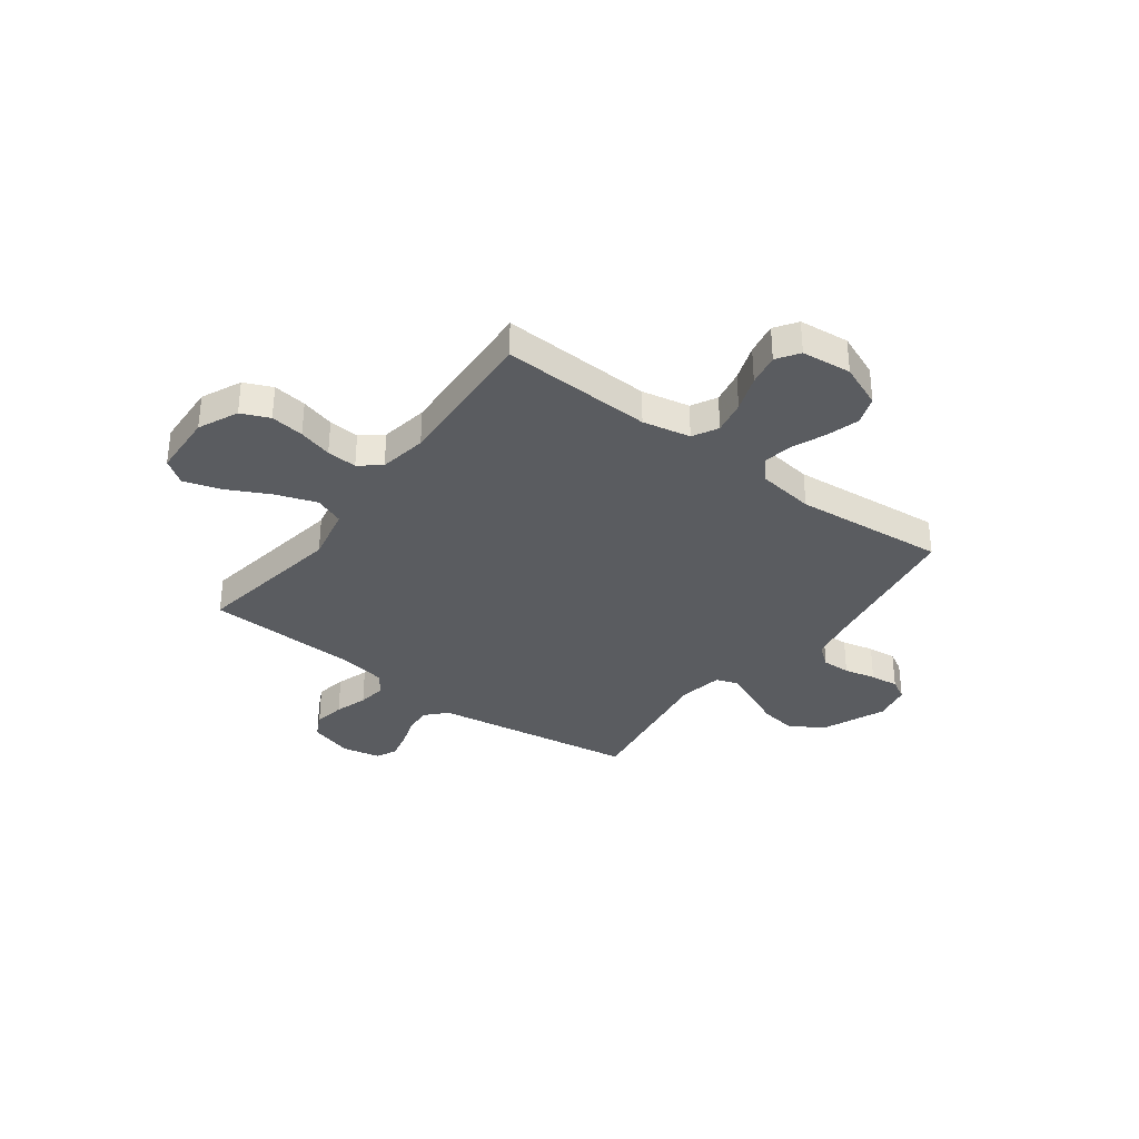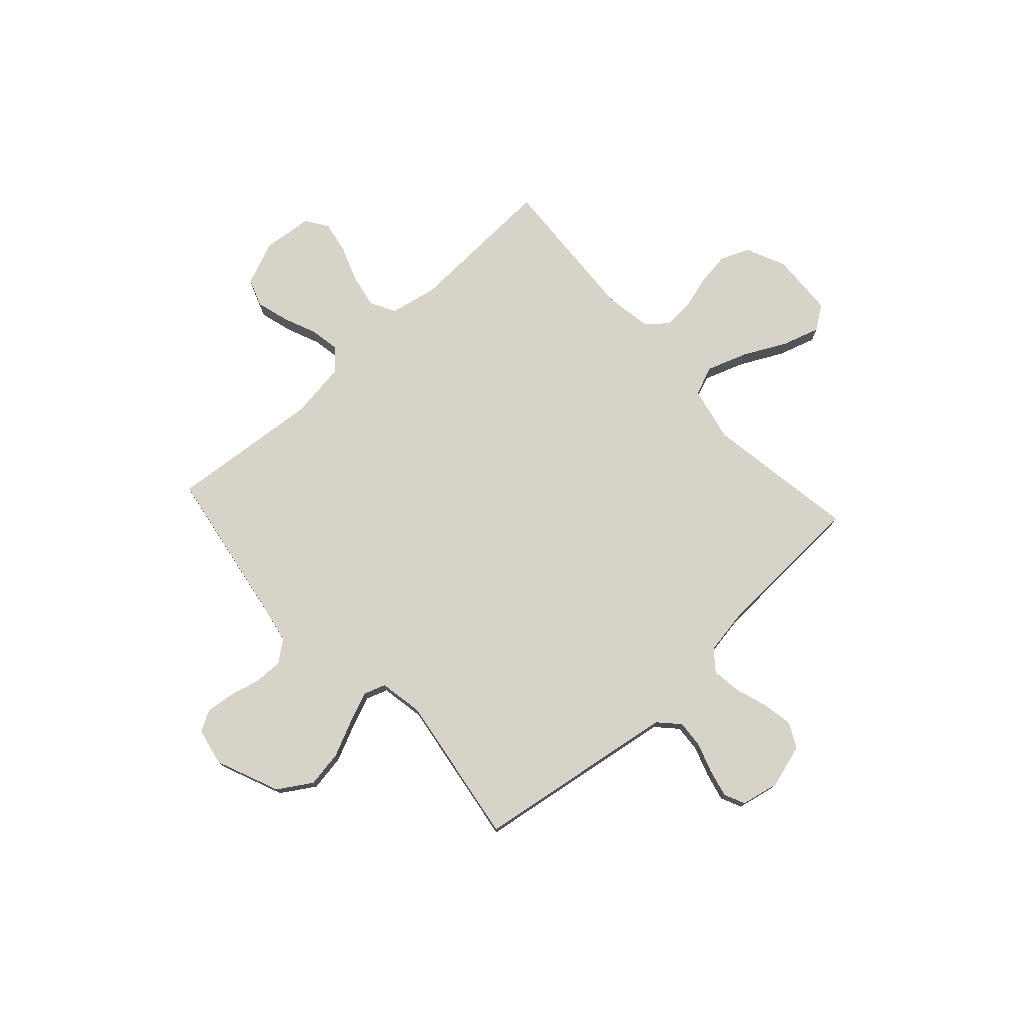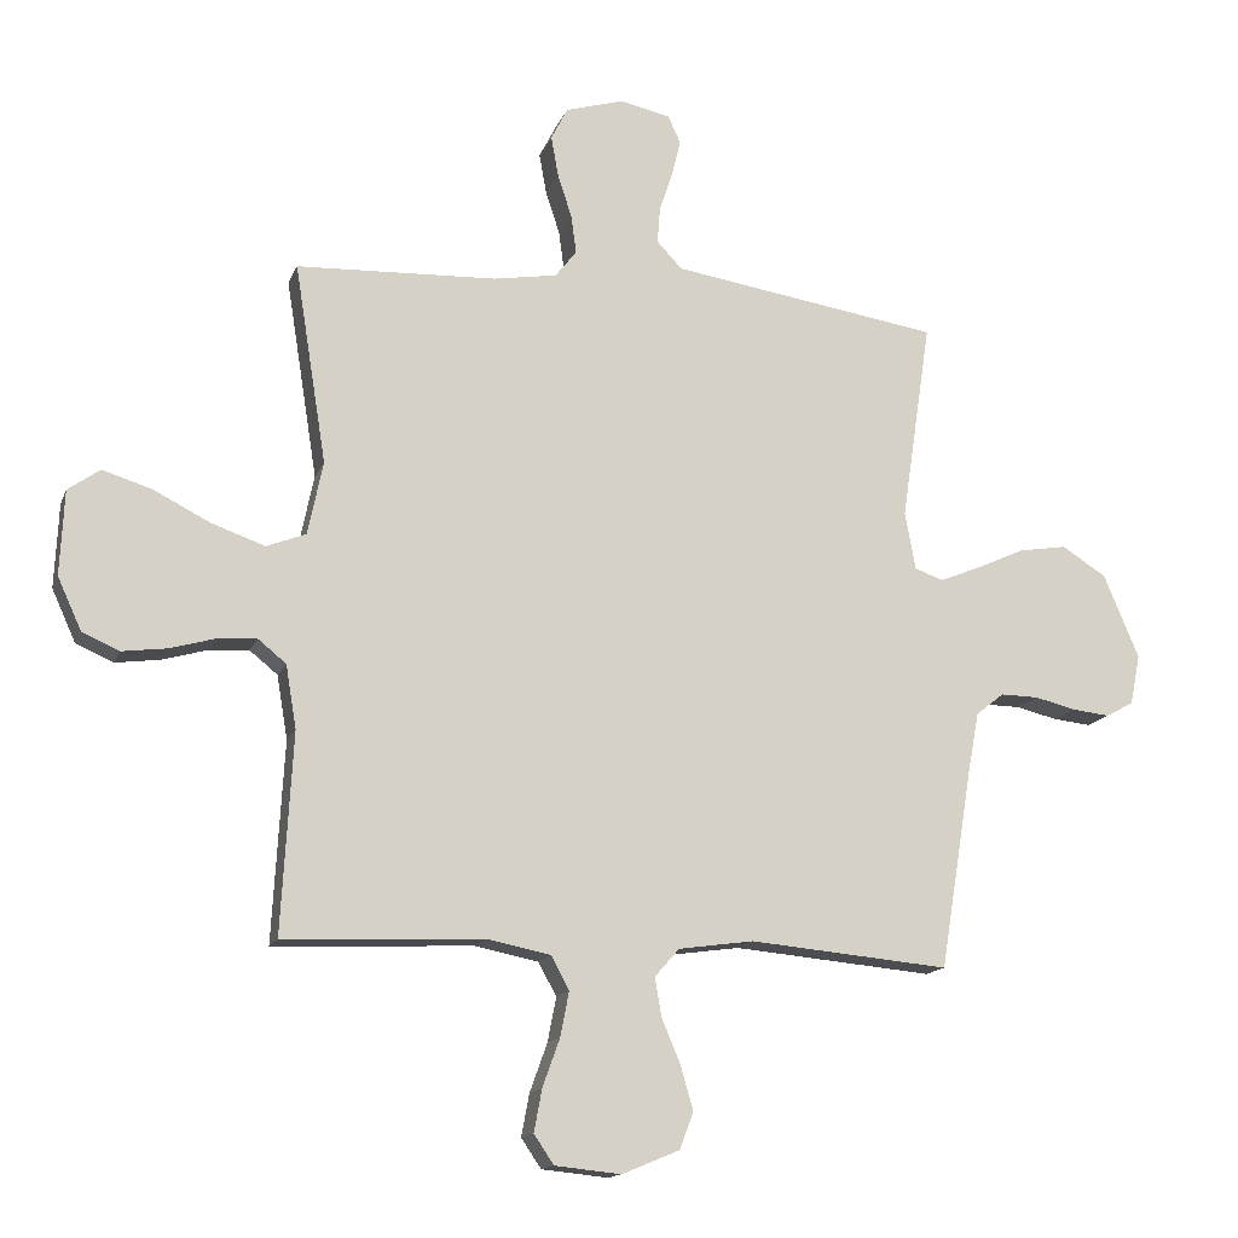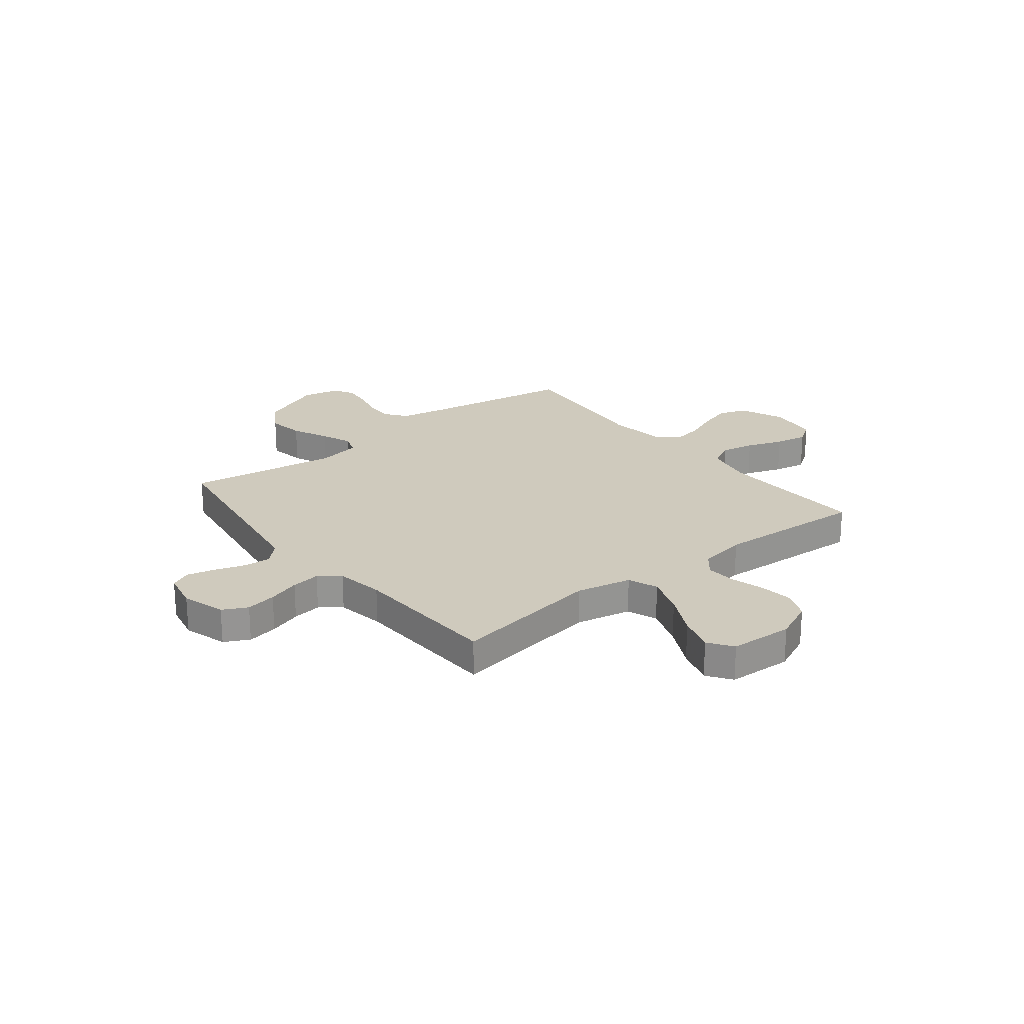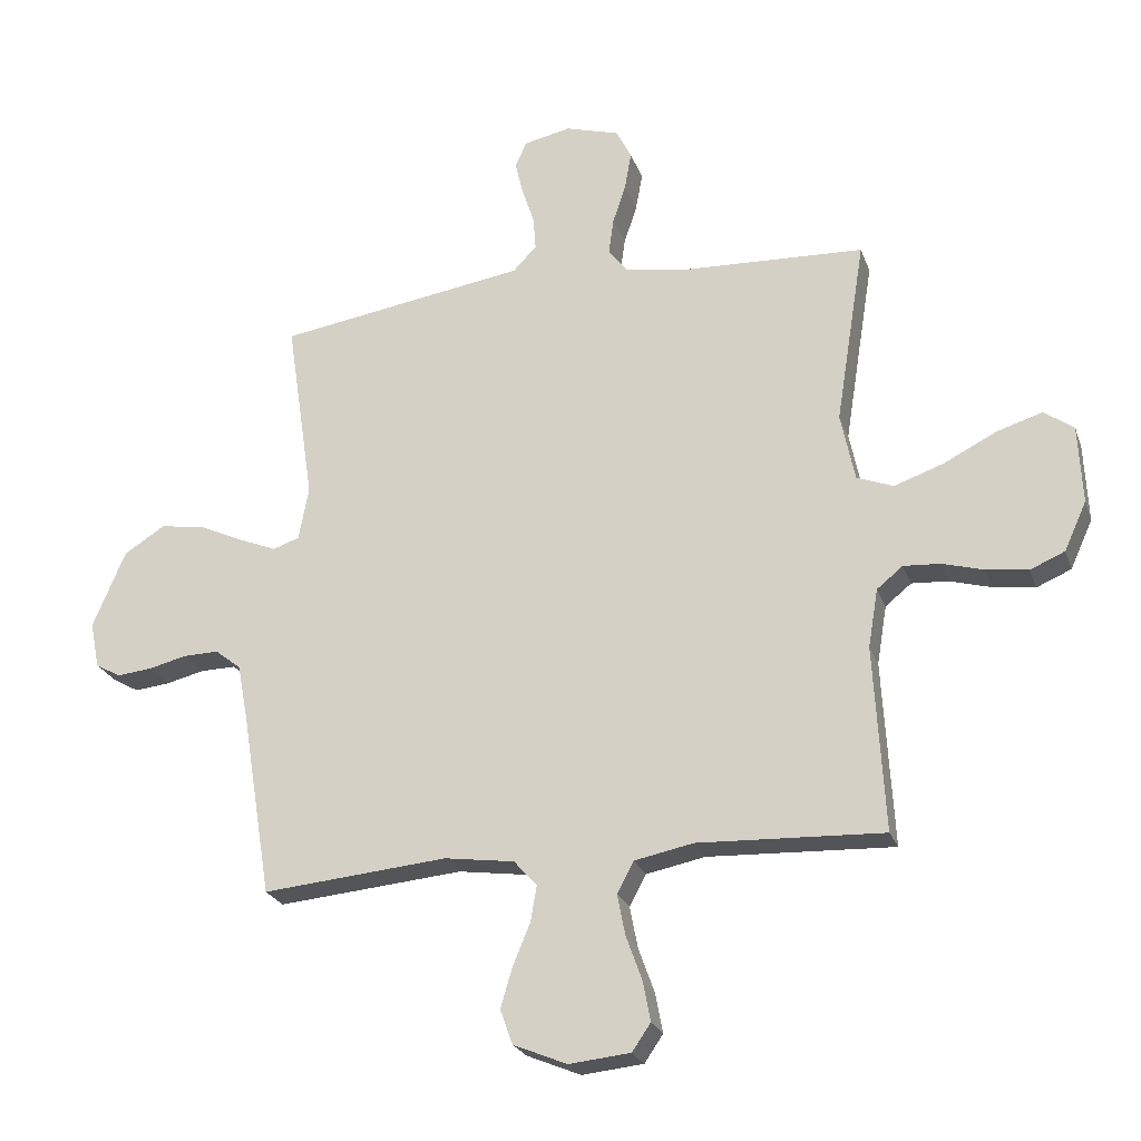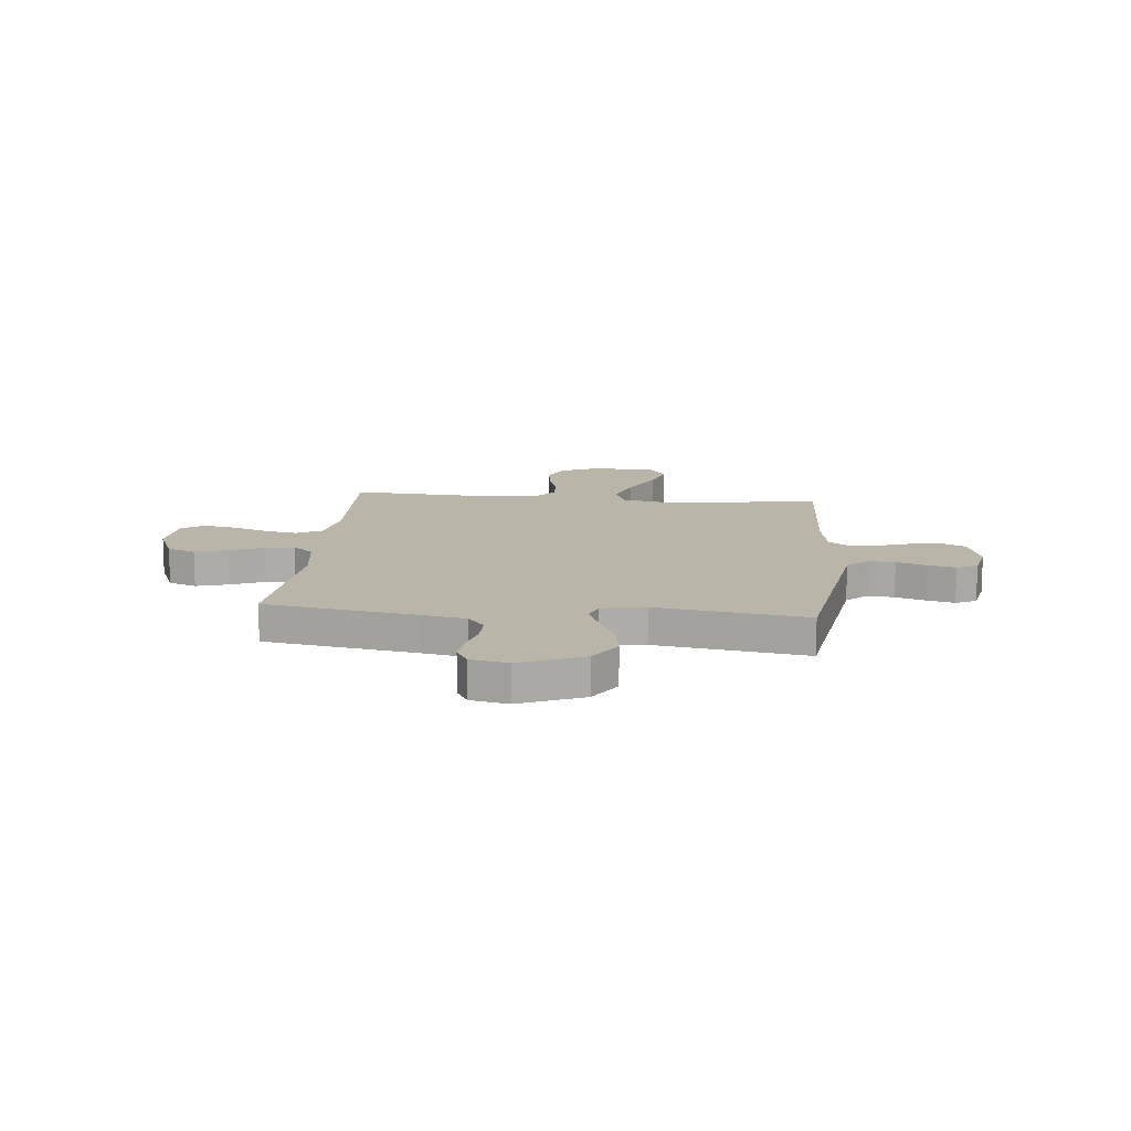
<metadata>
{"format":"obj","ext":"obj","renderer":"f3d","projection":"perspective","resolution":1024,"background":"white","views":[{"elev":-34.1,"azim":143.3,"up":"+Y"},{"elev":75.9,"azim":-42.3,"up":"+Y"},{"elev":-14.6,"azim":163.5,"up":"+Z"},{"elev":23.1,"azim":51.7,"up":"+Y"},{"elev":-24.0,"azim":17.0,"up":"+Z"},{"elev":13.5,"azim":-84.4,"up":"+Y"}]}
</metadata>
<code>
v -0.5 0.07 -0.5
v -0.549 0.07 -0.2
v -0.566 0.07 -0.109
v -0.608 0.07 -0.076
v -0.665 0.07 -0.077
v -0.727 0.07 -0.092
v -0.784 0.07 -0.098
v -0.825 0.07 -0.075
v -0.84 0.07 0
v -0.787 0.07 0.126
v -0.72 0.07 0.168
v -0.647 0.07 0.156
v -0.575 0.07 0.123
v -0.514 0.07 0.098
v -0.471 0.07 0.113
v -0.455 0.07 0.2
v -0.5 0.07 0.5
v -0.2 0.07 0.546
v -0.096 0.07 0.562
v -0.058 0.07 0.602
v -0.062 0.07 0.656
v -0.082 0.07 0.716
v -0.095 0.07 0.771
v -0.076 0.07 0.812
v 0 0.07 0.828
v 0.087 0.07 0.802
v 0.112 0.07 0.753
v 0.101 0.07 0.692
v 0.08 0.07 0.628
v 0.072 0.07 0.57
v 0.104 0.07 0.529
v 0.2 0.07 0.513
v 0.5 0.07 0.5
v 0.452 0.07 0.2
v 0.475 0.07 0.09
v 0.534 0.07 0.067
v 0.614 0.07 0.095
v 0.699 0.07 0.138
v 0.773 0.07 0.161
v 0.821 0.07 0.127
v 0.827 0.07 0
v 0.791 0.07 -0.079
v 0.735 0.07 -0.103
v 0.668 0.07 -0.094
v 0.601 0.07 -0.075
v 0.541 0.07 -0.071
v 0.499 0.07 -0.105
v 0.483 0.07 -0.2
v 0.5 0.07 -0.5
v 0.2 0.07 -0.487
v 0.105 0.07 -0.506
v 0.078 0.07 -0.556
v 0.091 0.07 -0.623
v 0.117 0.07 -0.695
v 0.129 0.07 -0.759
v 0.099 0.07 -0.803
v 0 0.07 -0.813
v -0.087 0.07 -0.777
v -0.107 0.07 -0.721
v -0.088 0.07 -0.656
v -0.06 0.07 -0.589
v -0.05 0.07 -0.531
v -0.087 0.07 -0.489
v -0.2 0.07 -0.473
v -0.5 0 -0.5
v -0.549 0 -0.2
v -0.566 0 -0.109
v -0.608 0 -0.076
v -0.665 0 -0.077
v -0.727 0 -0.092
v -0.784 0 -0.098
v -0.825 0 -0.075
v -0.84 0 0
v -0.787 0 0.126
v -0.72 0 0.168
v -0.647 0 0.156
v -0.575 0 0.123
v -0.514 0 0.098
v -0.471 0 0.113
v -0.455 0 0.2
v -0.5 0 0.5
v -0.2 0 0.546
v -0.096 0 0.562
v -0.058 0 0.602
v -0.062 0 0.656
v -0.082 0 0.716
v -0.095 0 0.771
v -0.076 0 0.812
v 0 0 0.828
v 0.087 0 0.802
v 0.112 0 0.753
v 0.101 0 0.692
v 0.08 0 0.628
v 0.072 0 0.57
v 0.104 0 0.529
v 0.2 0 0.513
v 0.5 0 0.5
v 0.452 0 0.2
v 0.475 0 0.09
v 0.534 0 0.067
v 0.614 0 0.095
v 0.699 0 0.138
v 0.773 0 0.161
v 0.821 0 0.127
v 0.827 0 0
v 0.791 0 -0.079
v 0.735 0 -0.103
v 0.668 0 -0.094
v 0.601 0 -0.075
v 0.541 0 -0.071
v 0.499 0 -0.105
v 0.483 0 -0.2
v 0.5 0 -0.5
v 0.2 0 -0.487
v 0.105 0 -0.506
v 0.078 0 -0.556
v 0.091 0 -0.623
v 0.117 0 -0.695
v 0.129 0 -0.759
v 0.099 0 -0.803
v 0 0 -0.813
v -0.087 0 -0.777
v -0.107 0 -0.721
v -0.088 0 -0.656
v -0.06 0 -0.589
v -0.05 0 -0.531
v -0.087 0 -0.489
v -0.2 0 -0.473
f 59 60 61
f 58 59 61
f 57 58 61
f 56 57 61
f 55 56 61
f 54 55 61
f 53 54 61
f 52 53 61 62
f 51 52 62 63
f 48 49 50
f 51 63 64
f 50 51 64
f 48 50 64
f 47 48 64
f 43 44 45
f 42 43 45
f 41 42 45
f 40 41 45
f 39 40 45
f 38 39 45
f 37 38 45
f 36 37 45 46
f 64 1 2
f 47 64 2
f 46 47 2
f 36 46 2
f 35 36 2
f 27 28 29
f 26 27 29
f 25 26 29
f 24 25 29
f 23 24 29
f 22 23 29
f 21 22 29
f 20 21 29 30
f 19 20 30 31
f 16 17 18
f 19 31 32
f 18 19 32
f 16 18 32
f 15 16 32
f 11 12 13
f 10 11 13
f 9 10 13
f 8 9 13
f 7 8 13
f 6 7 13
f 5 6 13
f 4 5 13 14
f 3 4 14 15
f 3 15 32
f 2 3 32
f 35 2 32
f 34 35 32
f 32 33 34
f 125 124 123
f 125 123 122
f 125 122 121
f 125 121 120
f 125 120 119
f 125 119 118
f 125 118 117
f 126 125 117 116
f 127 126 116 115
f 114 113 112
f 128 127 115
f 128 115 114
f 128 114 112
f 128 112 111
f 109 108 107
f 109 107 106
f 109 106 105
f 109 105 104
f 109 104 103
f 109 103 102
f 109 102 101
f 110 109 101 100
f 66 65 128
f 66 128 111
f 66 111 110
f 66 110 100
f 66 100 99
f 93 92 91
f 93 91 90
f 93 90 89
f 93 89 88
f 93 88 87
f 93 87 86
f 93 86 85
f 94 93 85 84
f 95 94 84 83
f 82 81 80
f 96 95 83
f 96 83 82
f 96 82 80
f 96 80 79
f 77 76 75
f 77 75 74
f 77 74 73
f 77 73 72
f 77 72 71
f 77 71 70
f 77 70 69
f 78 77 69 68
f 79 78 68 67
f 96 79 67
f 96 67 66
f 96 66 99
f 96 99 98
f 98 97 96
f 1 65 66 2
f 2 66 67 3
f 3 67 68 4
f 4 68 69 5
f 5 69 70 6
f 6 70 71 7
f 7 71 72 8
f 8 72 73 9
f 9 73 74 10
f 10 74 75 11
f 11 75 76 12
f 12 76 77 13
f 13 77 78 14
f 14 78 79 15
f 15 79 80 16
f 16 80 81 17
f 17 81 82 18
f 18 82 83 19
f 19 83 84 20
f 20 84 85 21
f 21 85 86 22
f 22 86 87 23
f 23 87 88 24
f 24 88 89 25
f 25 89 90 26
f 26 90 91 27
f 27 91 92 28
f 28 92 93 29
f 29 93 94 30
f 30 94 95 31
f 31 95 96 32
f 32 96 97 33
f 33 97 98 34
f 34 98 99 35
f 35 99 100 36
f 36 100 101 37
f 37 101 102 38
f 38 102 103 39
f 39 103 104 40
f 40 104 105 41
f 41 105 106 42
f 42 106 107 43
f 43 107 108 44
f 44 108 109 45
f 45 109 110 46
f 46 110 111 47
f 47 111 112 48
f 48 112 113 49
f 49 113 114 50
f 50 114 115 51
f 51 115 116 52
f 52 116 117 53
f 53 117 118 54
f 54 118 119 55
f 55 119 120 56
f 56 120 121 57
f 57 121 122 58
f 58 122 123 59
f 59 123 124 60
f 60 124 125 61
f 61 125 126 62
f 62 126 127 63
f 63 127 128 64
f 64 128 65 1

</code>
